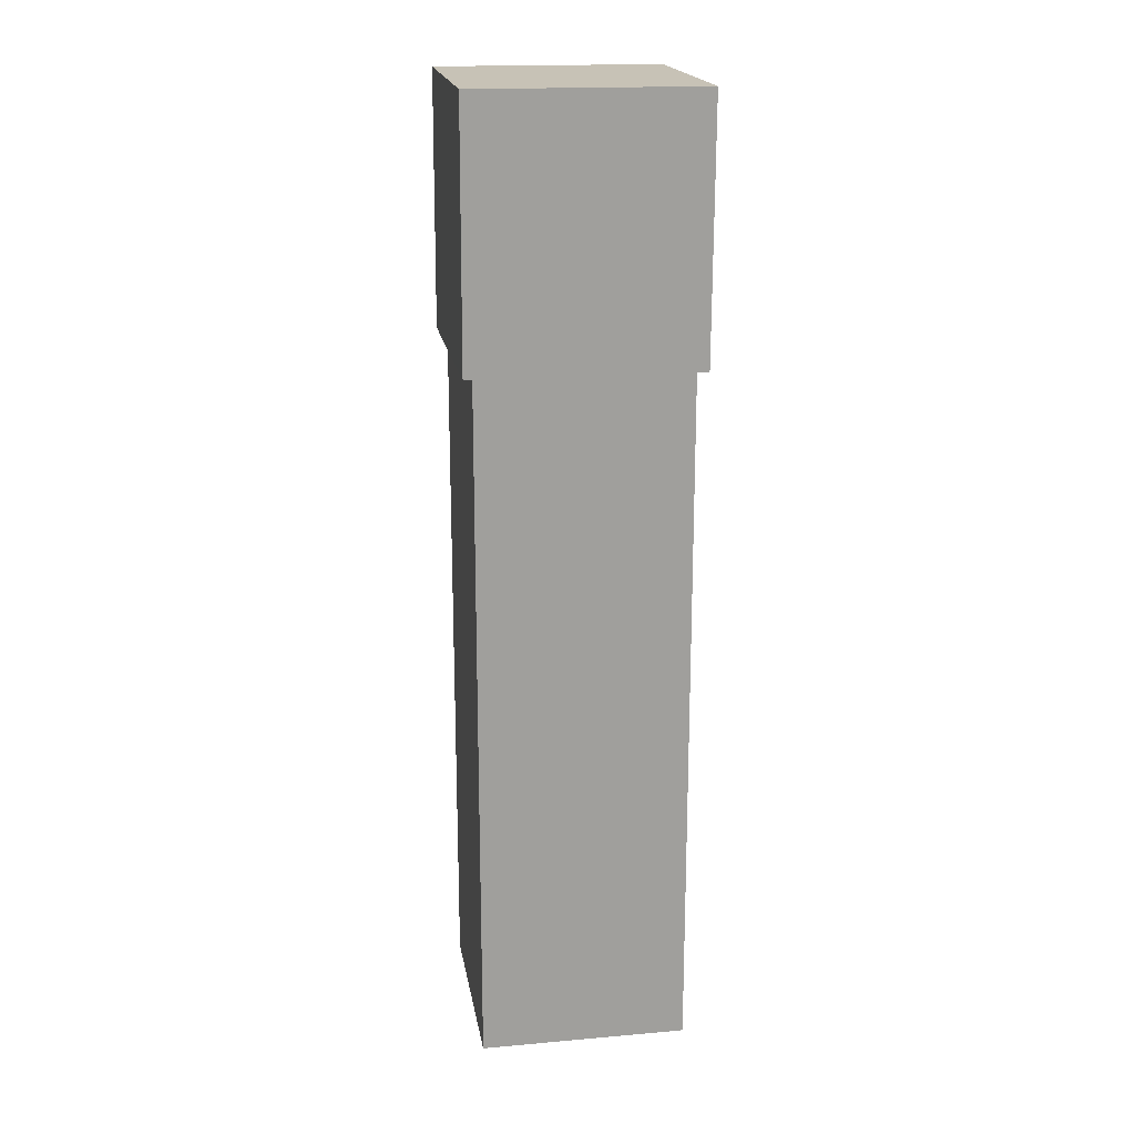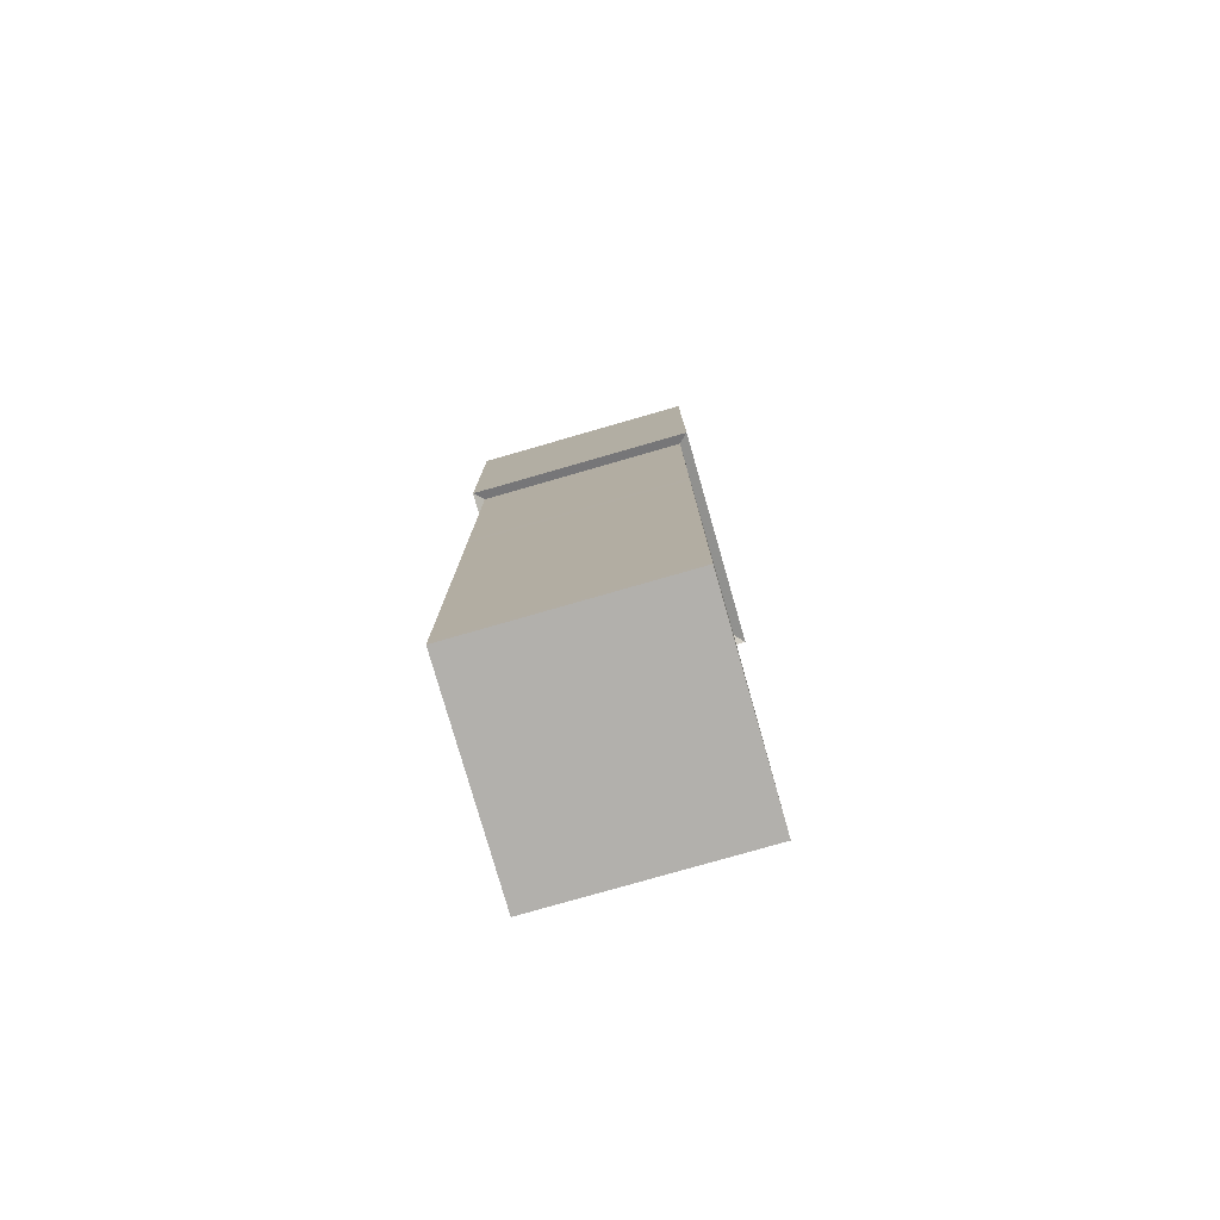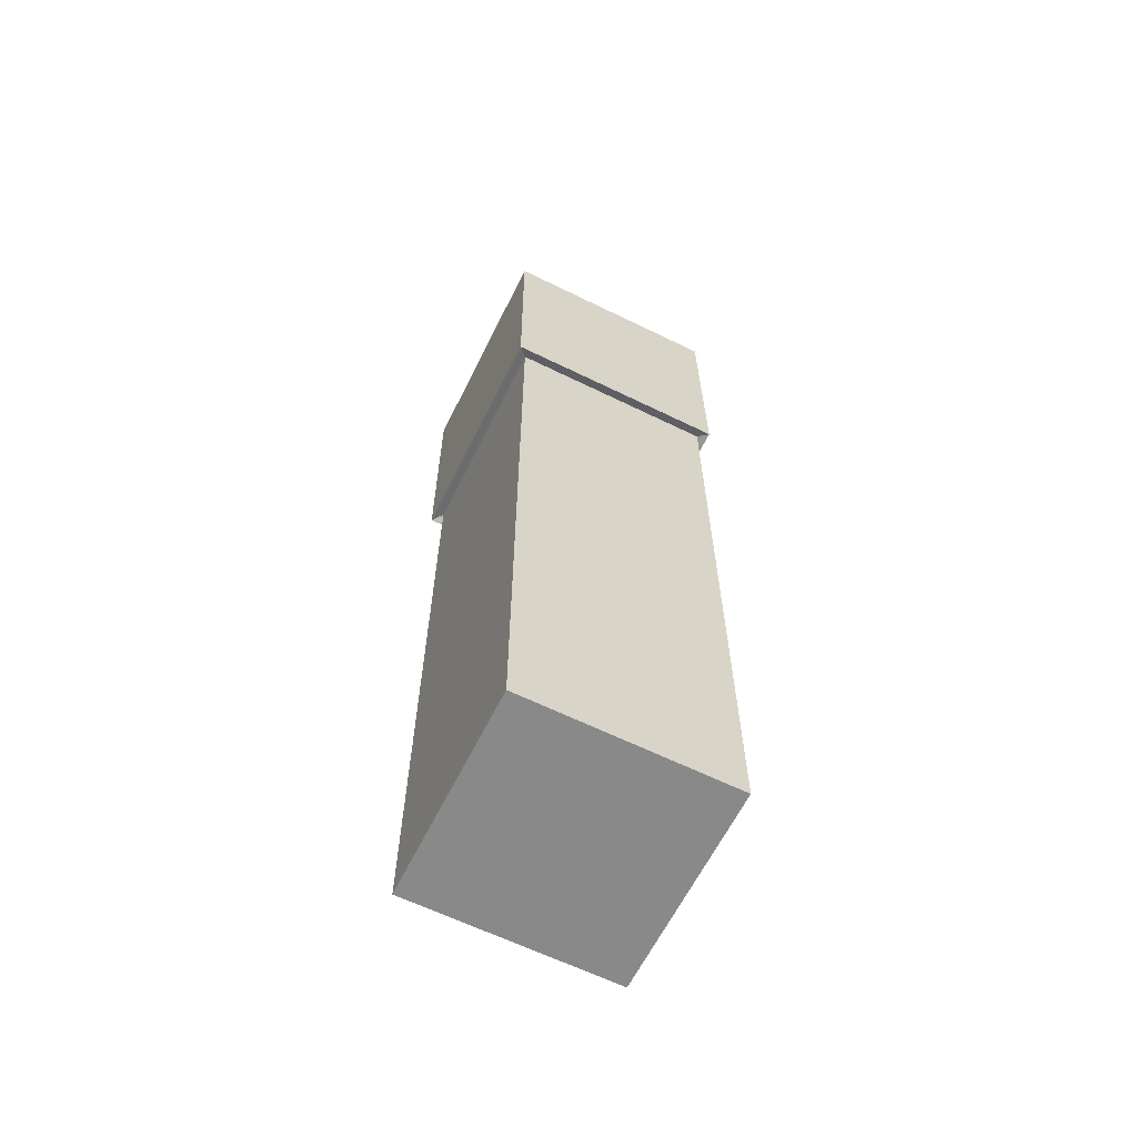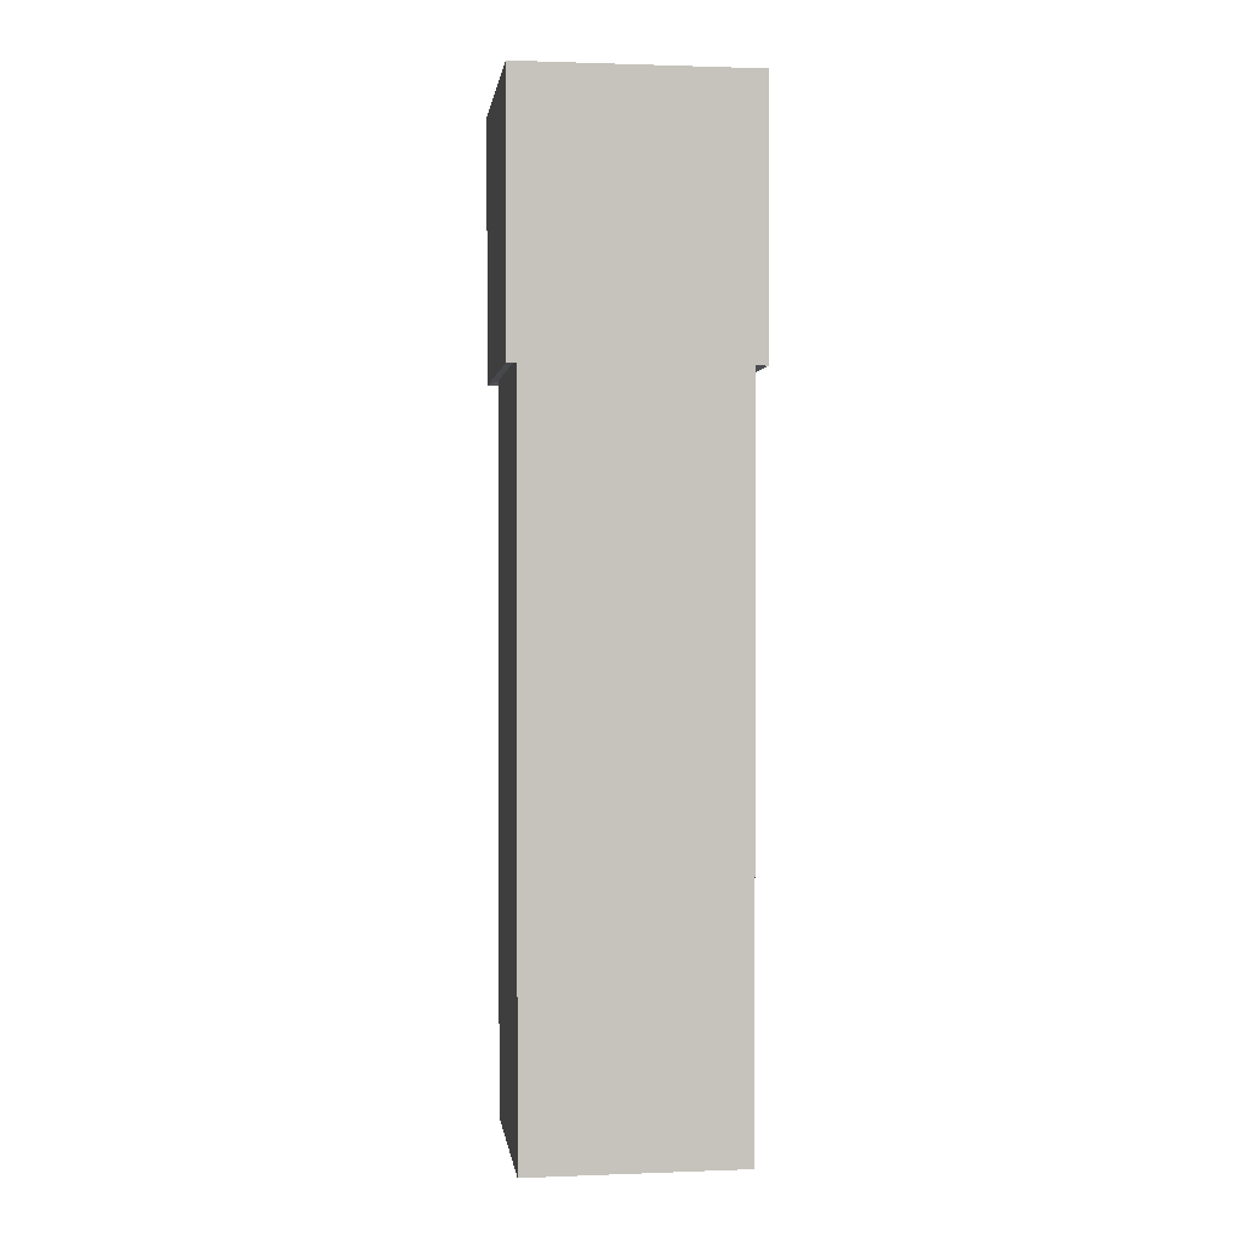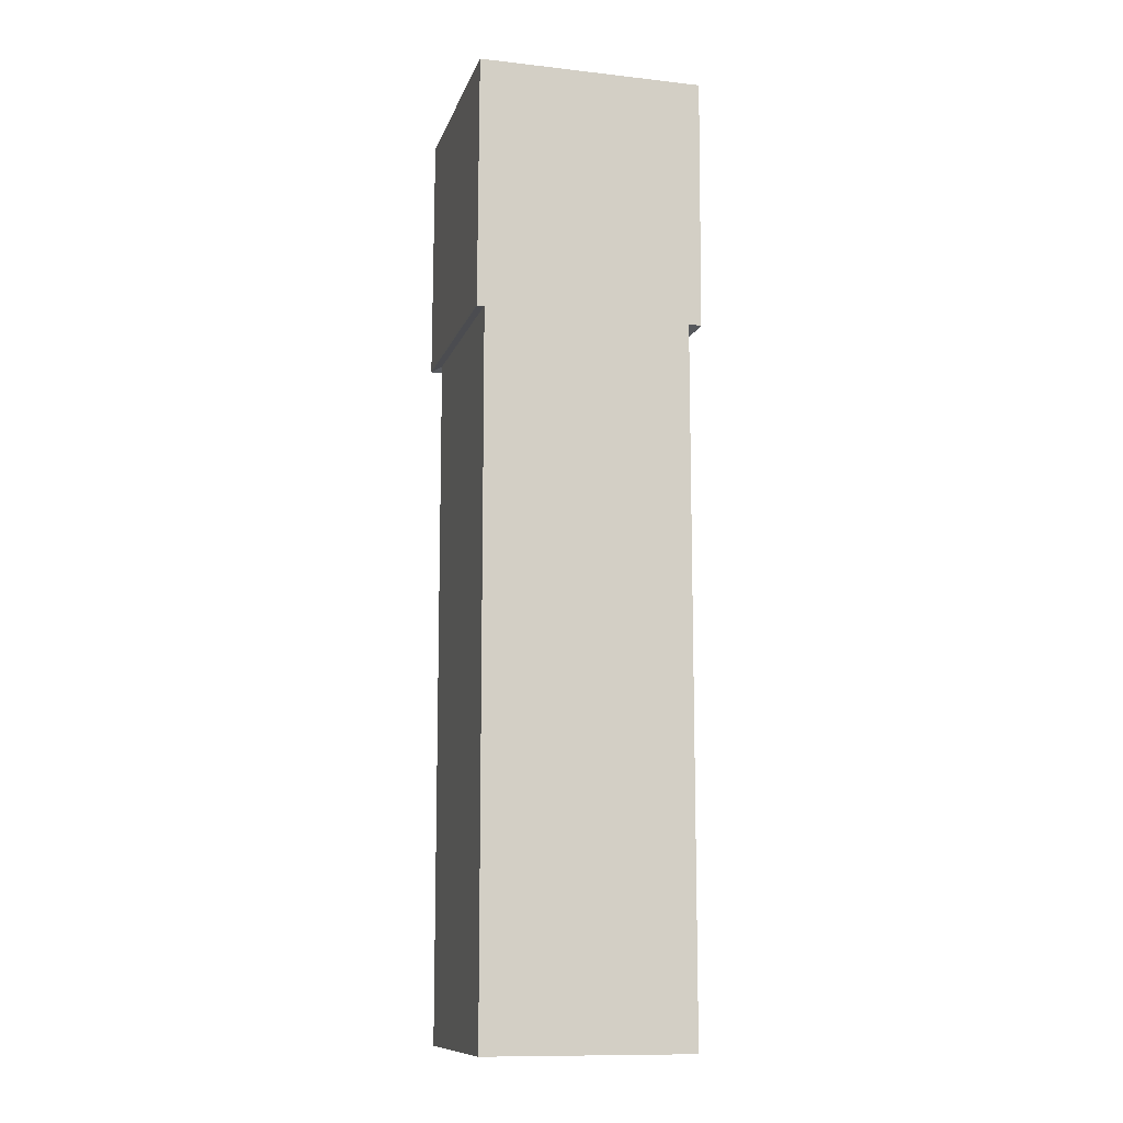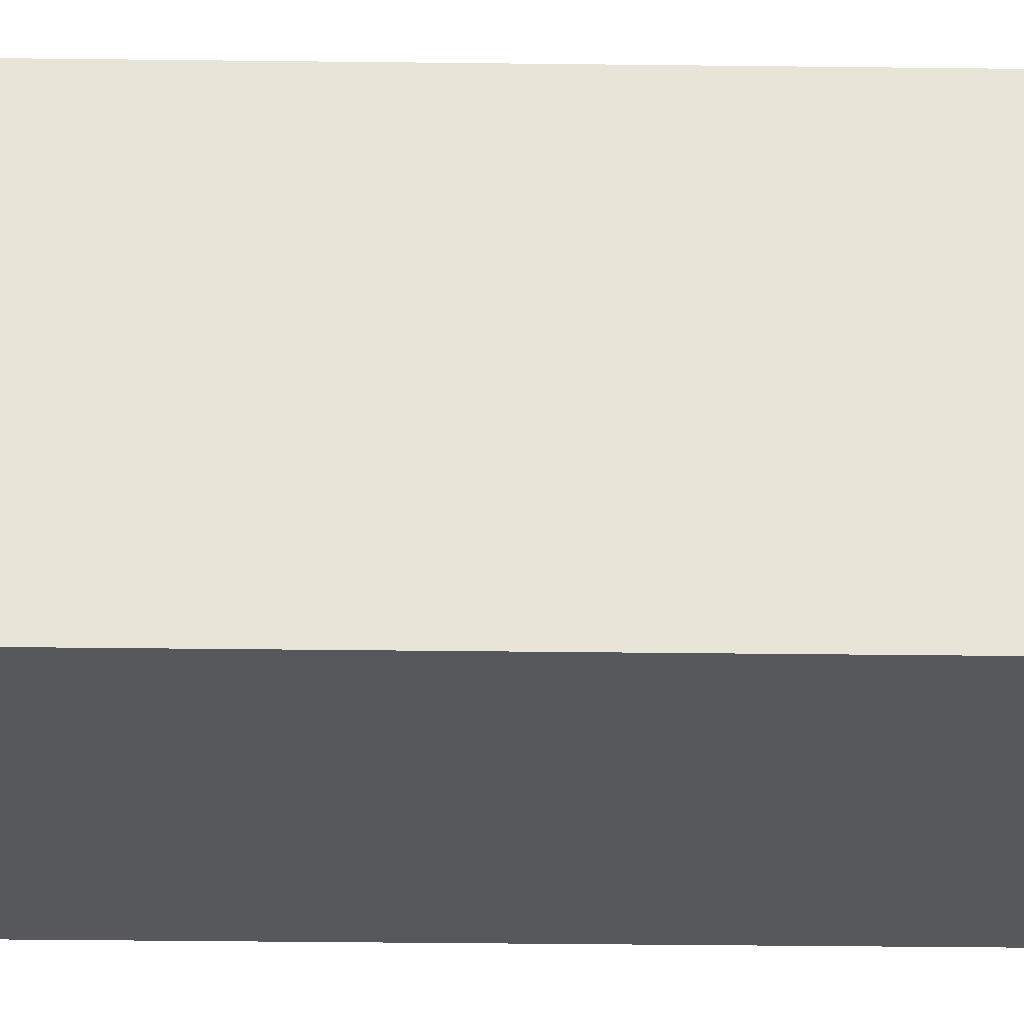
<metadata>
{"format":"obj","ext":"obj","renderer":"f3d","projection":"perspective","resolution":1024,"background":"white","views":[{"elev":19.2,"azim":-9.5,"up":"+Y"},{"elev":-78.7,"azim":106.0,"up":"+Y"},{"elev":-63.3,"azim":153.6,"up":"+Y"},{"elev":1.5,"azim":-97.6,"up":"+Y"},{"elev":-11.3,"azim":-14.8,"up":"+Y"},{"elev":-28.7,"azim":88.9,"up":"+Z"}]}
</metadata>
<code>
o Person.002_Cube.015
v -0.07842 -0.003843 0.07842
v -0.07842 0.3251 0.07842
v -0.07842 -0.003843 -0.07842
v -0.07842 0.3251 -0.07842
v 0.07842 -0.004132 0.07842
v 0.07842 -0.004132 -0.07842
v -0.07842 0.5045 0.07842
v -0.07842 0.5045 -0.07842
v -0.07842 0.5211 0.07842
v -0.07842 0.5211 -0.07842
v 0.07842 0.5204 -0.07842
v 0.07842 0.5204 0.07842
v 0.07842 0.3243 -0.07842
v 0.07842 0.3243 0.07842
v 0.07842 0.5037 -0.07842
v 0.07842 0.5037 0.07842
v -0.07842 0.3219 0.07842
v -0.07842 0.3155 -0.07842
v 0.07842 0.3148 -0.07842
v 0.07842 0.3148 0.07842
v -0.07842 0.5044 0.07842
v -0.07842 0.5044 -0.07842
v 0.07842 0.5037 -0.07842
v 0.07842 0.5037 0.07842
v -0.07842 -0.01026 -0.07842
v -0.07842 -0.01026 0.07842
v -0.07842 0.3155 0.07842
v -0.07842 0.3219 -0.07842
v 0.07842 -0.01055 -0.07842
v 0.07842 0.3212 -0.07842
v 0.07842 -0.01055 0.07842
v 0.07842 0.3212 0.07842
v -0.07842 0.5013 0.07842
v -0.07842 0.5013 -0.07842
v 0.07842 0.5006 -0.07842
v 0.07842 0.5006 0.07842
v -0.08571 0.5209 0.0857
v -0.08571 0.5209 -0.0857
v 0.0857 0.5201 -0.0857
v 0.0857 0.5201 0.0857
v -0.08484 0.7105 0.0857
v -0.08484 0.7105 -0.0857
v 0.08657 0.7097 -0.0857
v 0.08657 0.7097 0.0857
v -0.08572 0.5181 0.0857
v -0.08572 0.5181 -0.0857
v 0.08569 0.5173 -0.0857
v 0.08569 0.5173 0.0857
f 27 3 1
f 3 19 6
f 19 5 6
f 20 1 5
f 29 26 25
f 3 26 1
f 27 28 18
f 6 25 3
f 18 30 19
f 5 29 6
f 19 32 20
f 5 26 31
f 27 32 17
f 39 42 43
f 42 44 43
f 39 44 40
f 37 42 38
f 40 41 37
f 38 45 37
f 38 47 46
f 40 47 39
f 37 48 40
f 27 18 3
f 3 18 19
f 19 20 5
f 20 27 1
f 29 31 26
f 3 25 26
f 27 17 28
f 6 29 25
f 18 28 30
f 5 31 29
f 19 30 32
f 5 1 26
f 27 20 32
f 39 38 42
f 42 41 44
f 39 43 44
f 37 41 42
f 40 44 41
f 38 46 45
f 38 39 47
f 40 48 47
f 37 45 48
f 4 35 13
f 2 34 4
f 2 36 33
f 13 36 14
f 4 17 2
f 13 28 4
f 14 30 13
f 14 17 32
f 8 33 7
f 15 34 8
f 16 35 15
f 16 33 36
f 4 34 35
f 2 33 34
f 2 14 36
f 13 35 36
f 4 28 17
f 13 30 28
f 14 32 30
f 14 2 17
f 8 34 33
f 15 35 34
f 16 36 35
f 16 7 33
f 23 12 24
f 21 10 22
f 21 12 9
f 22 11 23
f 7 22 8
f 8 23 15
f 15 24 16
f 7 24 21
f 9 48 45
f 10 45 46
f 11 48 12
f 10 47 11
f 23 11 12
f 21 9 10
f 21 24 12
f 22 10 11
f 7 21 22
f 8 22 23
f 15 23 24
f 7 16 24
f 9 12 48
f 10 9 45
f 11 47 48
f 10 46 47

</code>
